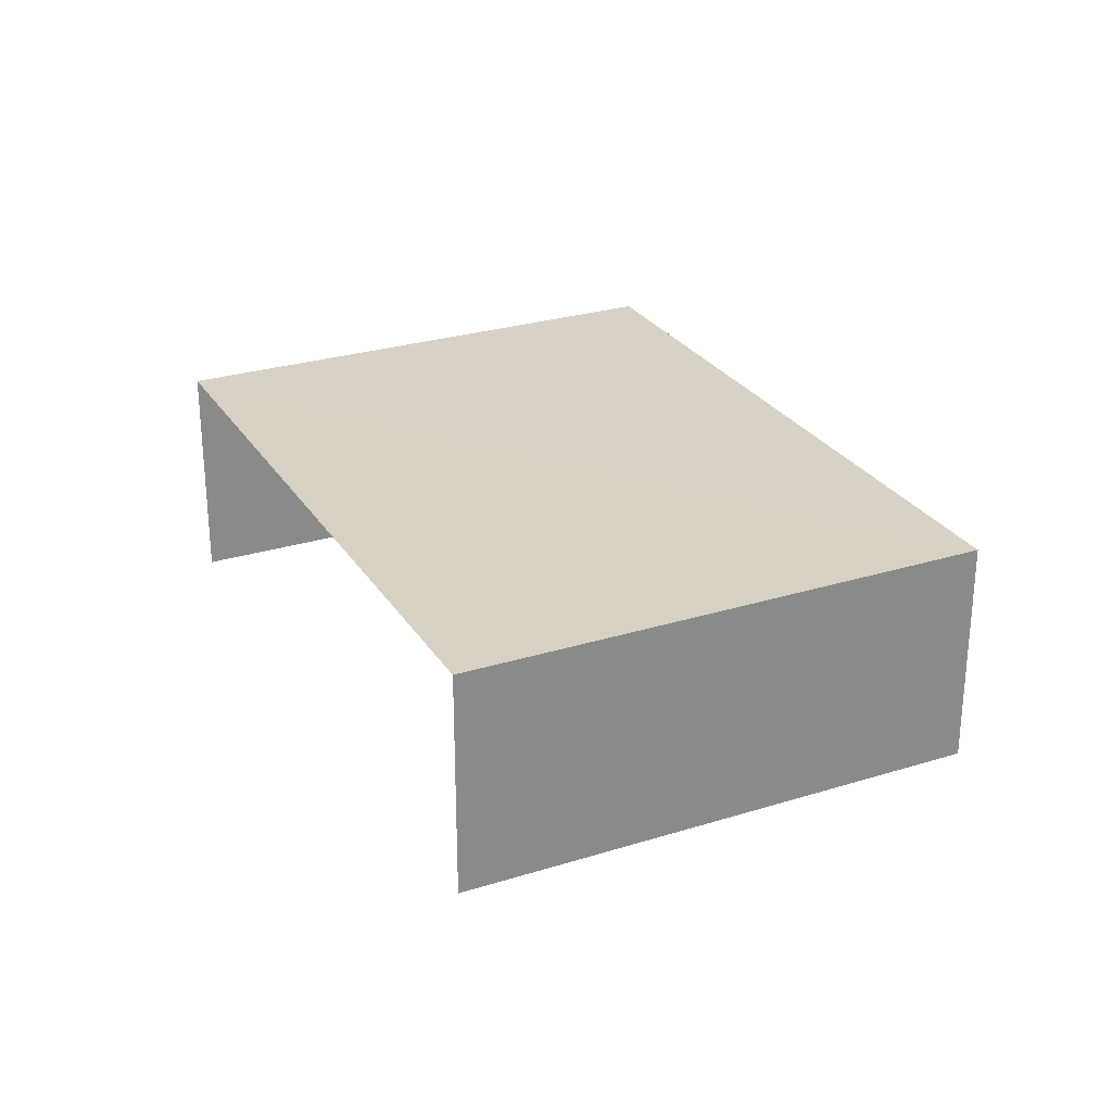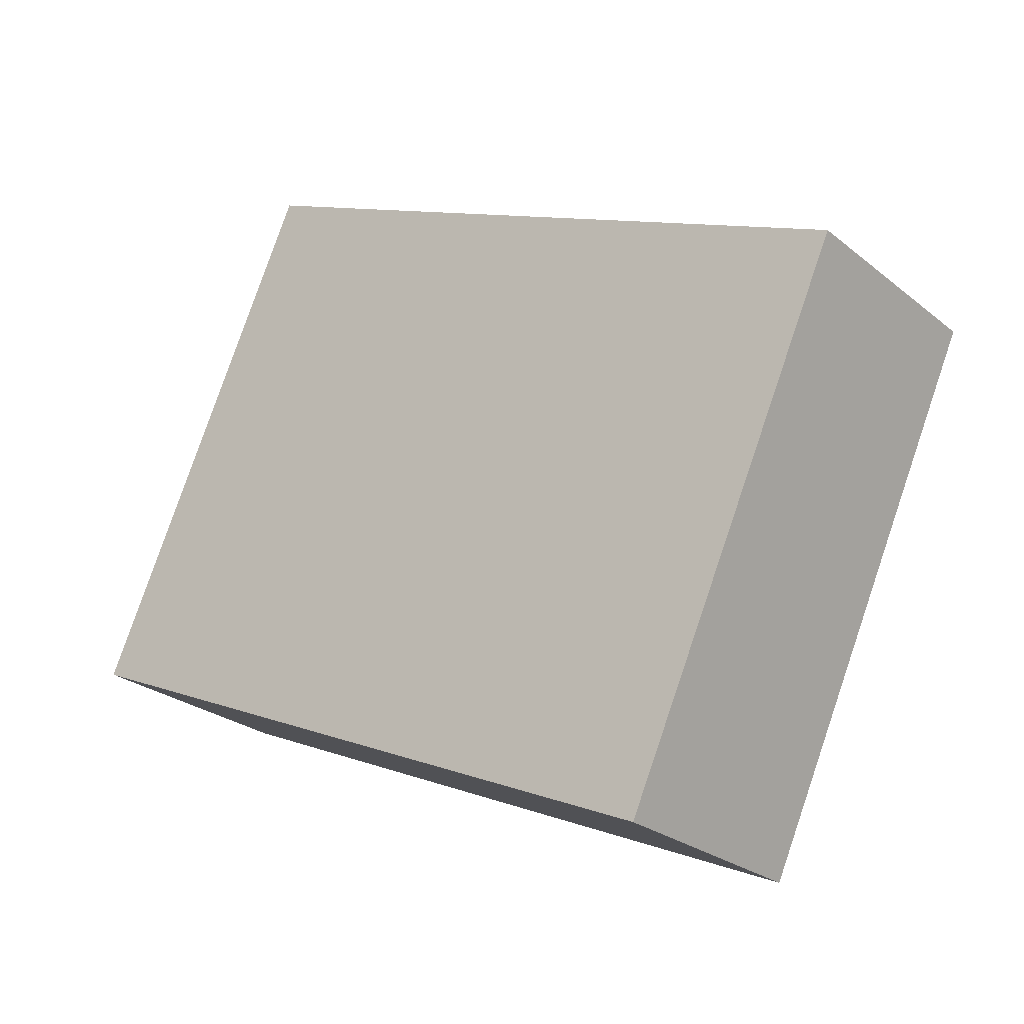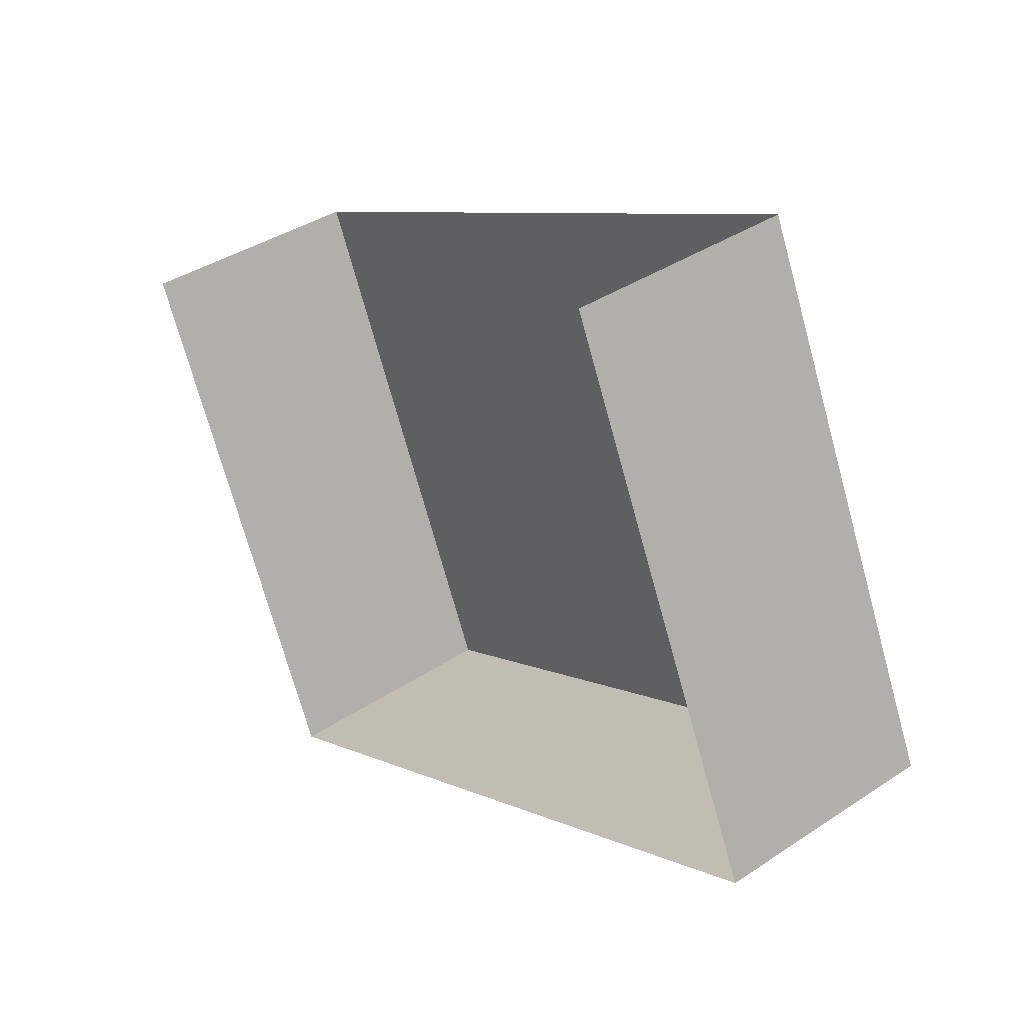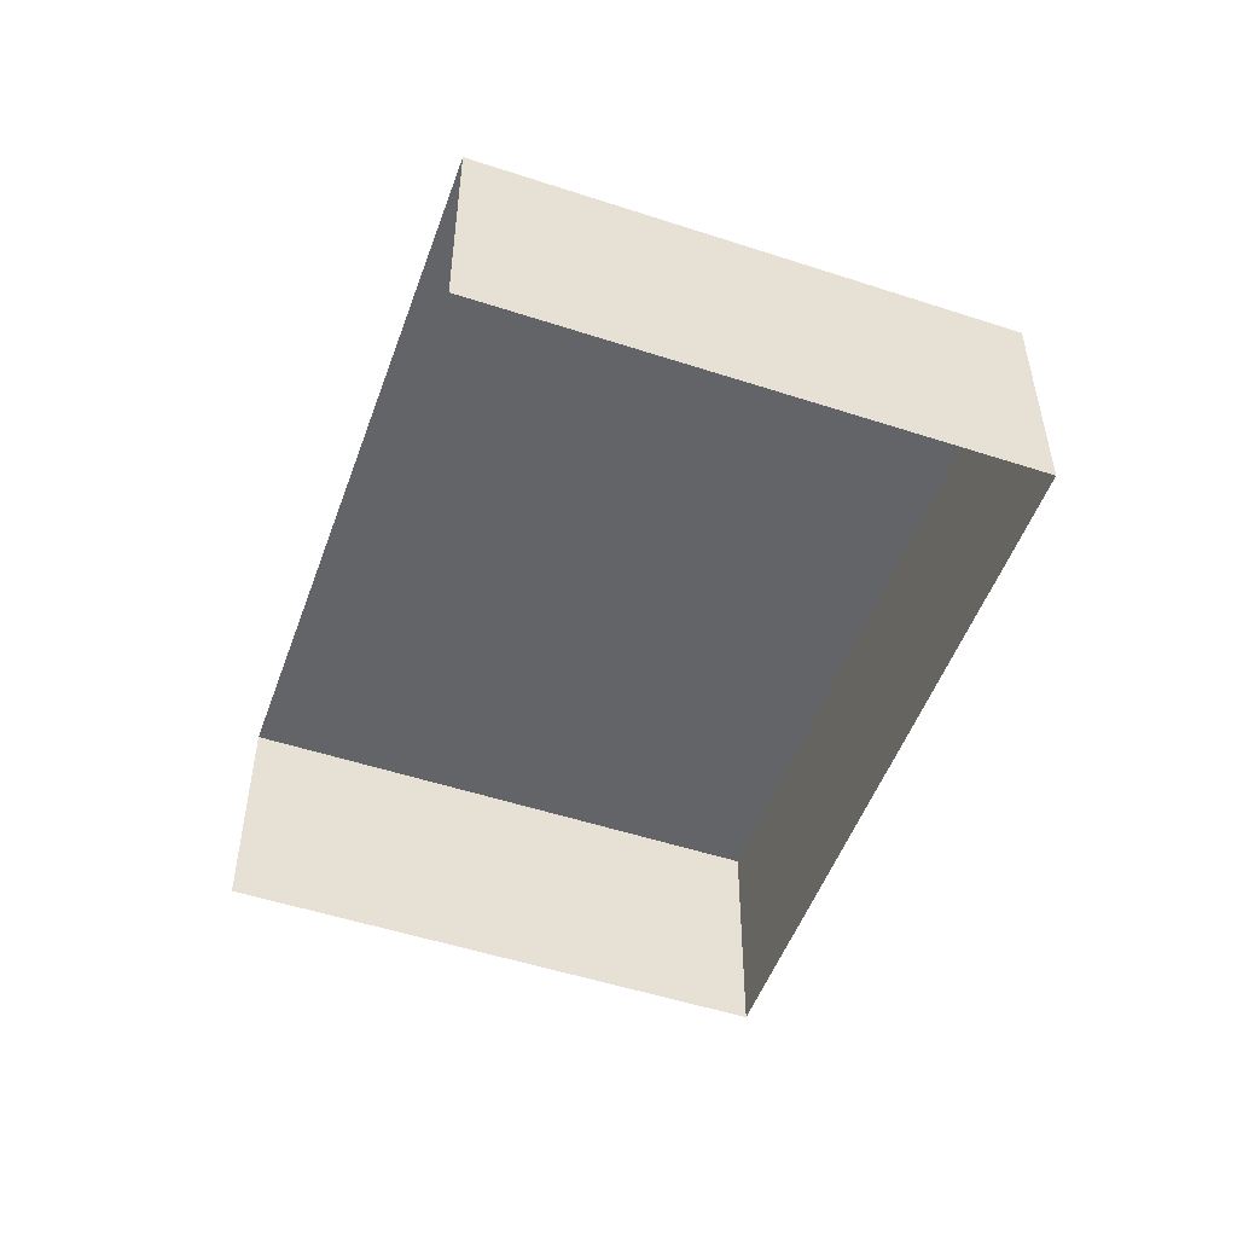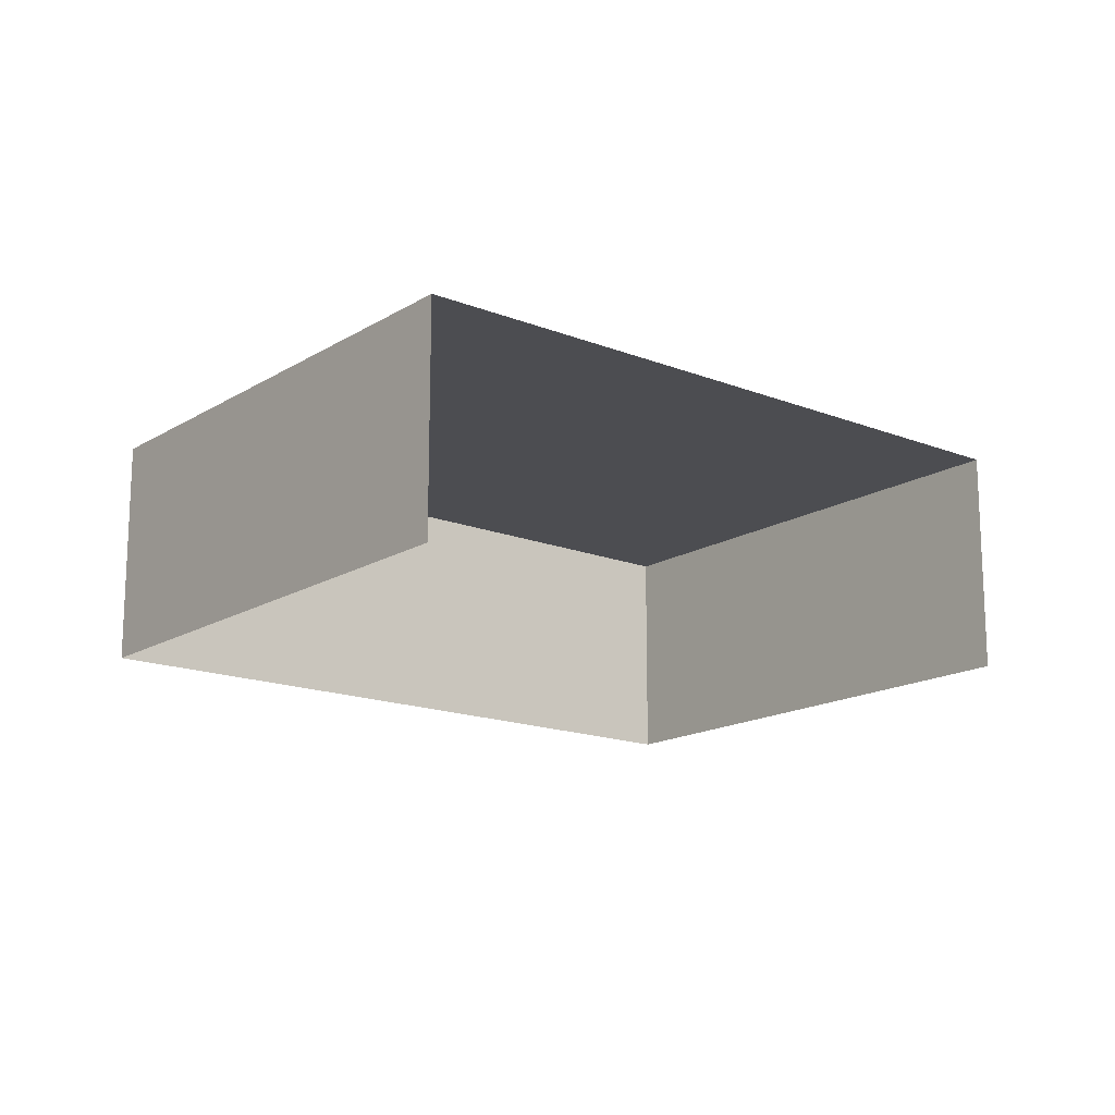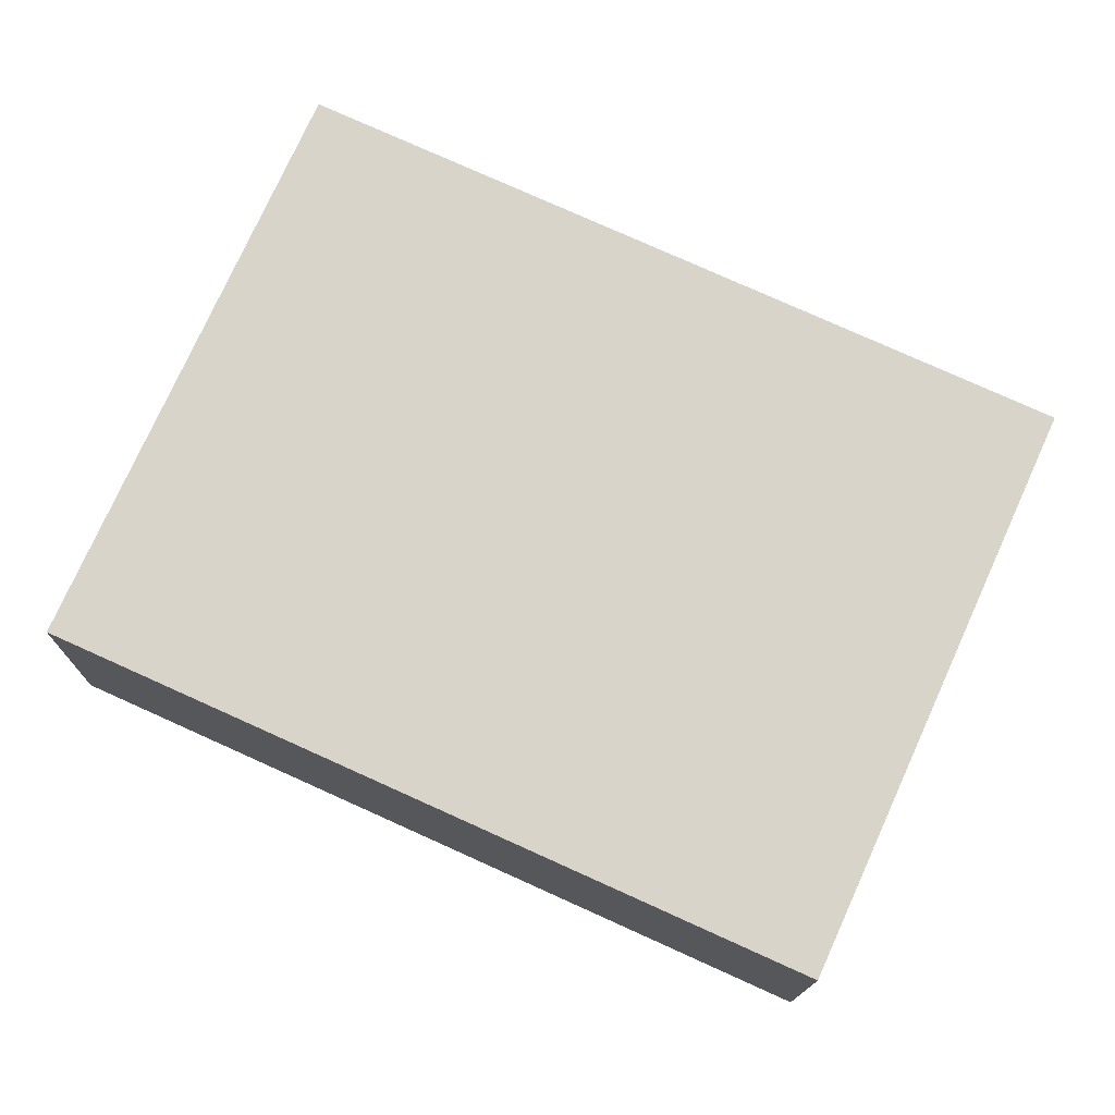
<metadata>
{"format":"obj","ext":"obj","renderer":"f3d","projection":"perspective","resolution":1024,"background":"white","views":[{"elev":27.2,"azim":-140.0,"up":"+Z"},{"elev":-25.9,"azim":37.9,"up":"+Y"},{"elev":37.8,"azim":-130.2,"up":"+Y"},{"elev":-51.2,"azim":-133.9,"up":"+Z"},{"elev":-16.1,"azim":116.8,"up":"+Z"},{"elev":-14.3,"azim":-0.7,"up":"+Y"}]}
</metadata>
<code>
v -2.193e+05 -1.251e+05 13.86
v -2.193e+05 -1.252e+05 13.86
v -2.193e+05 -1.251e+05 13.86
v -2.193e+05 -1.251e+05 13.86
v -2.193e+05 -1.251e+05 15.12
v -2.193e+05 -1.251e+05 15.12
v -2.193e+05 -1.251e+05 15.12
v -2.193e+05 -1.252e+05 15.12
f 1 2 3
f 4 1 3
f 5 1 4
f 6 5 4
f 5 6 7
f 8 5 7
f 7 4 3
f 7 6 4
f 8 2 1
f 5 8 1
f 7 3 2
f 8 7 2

</code>
